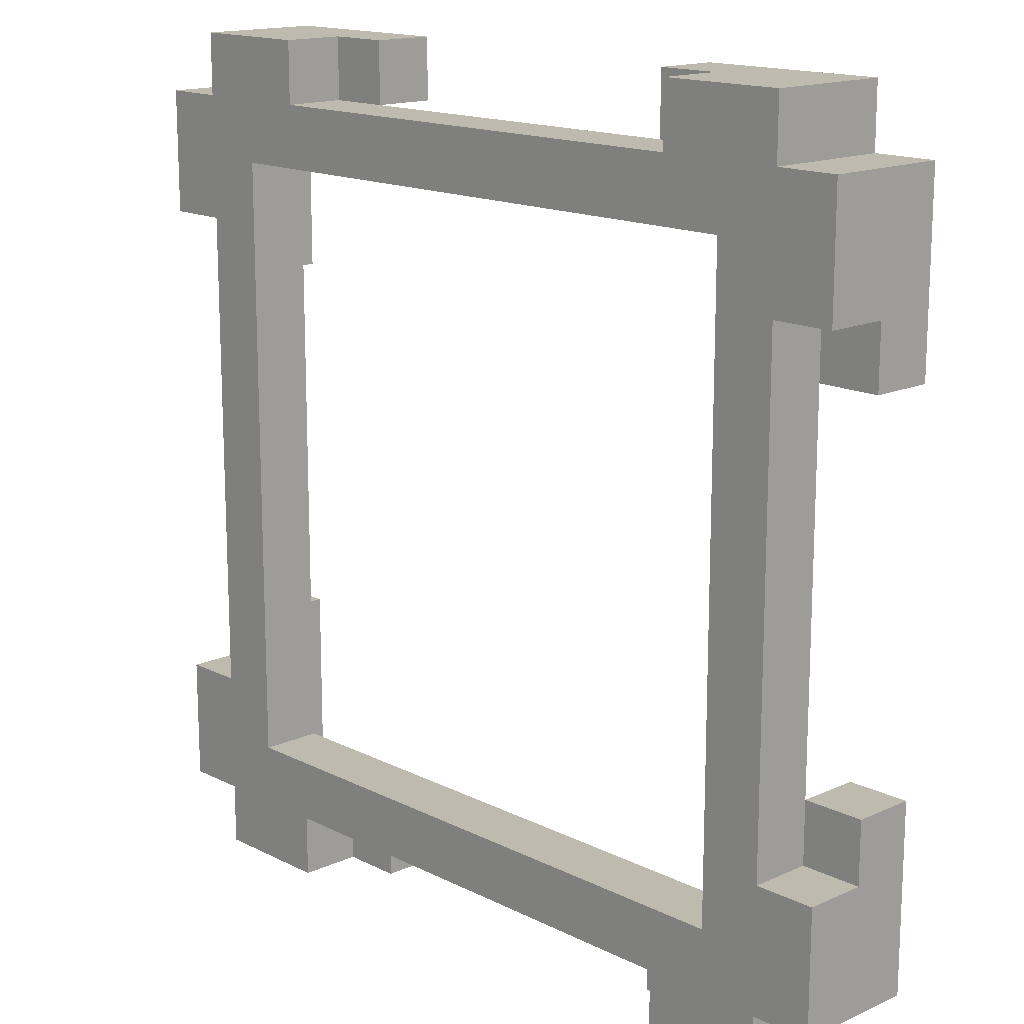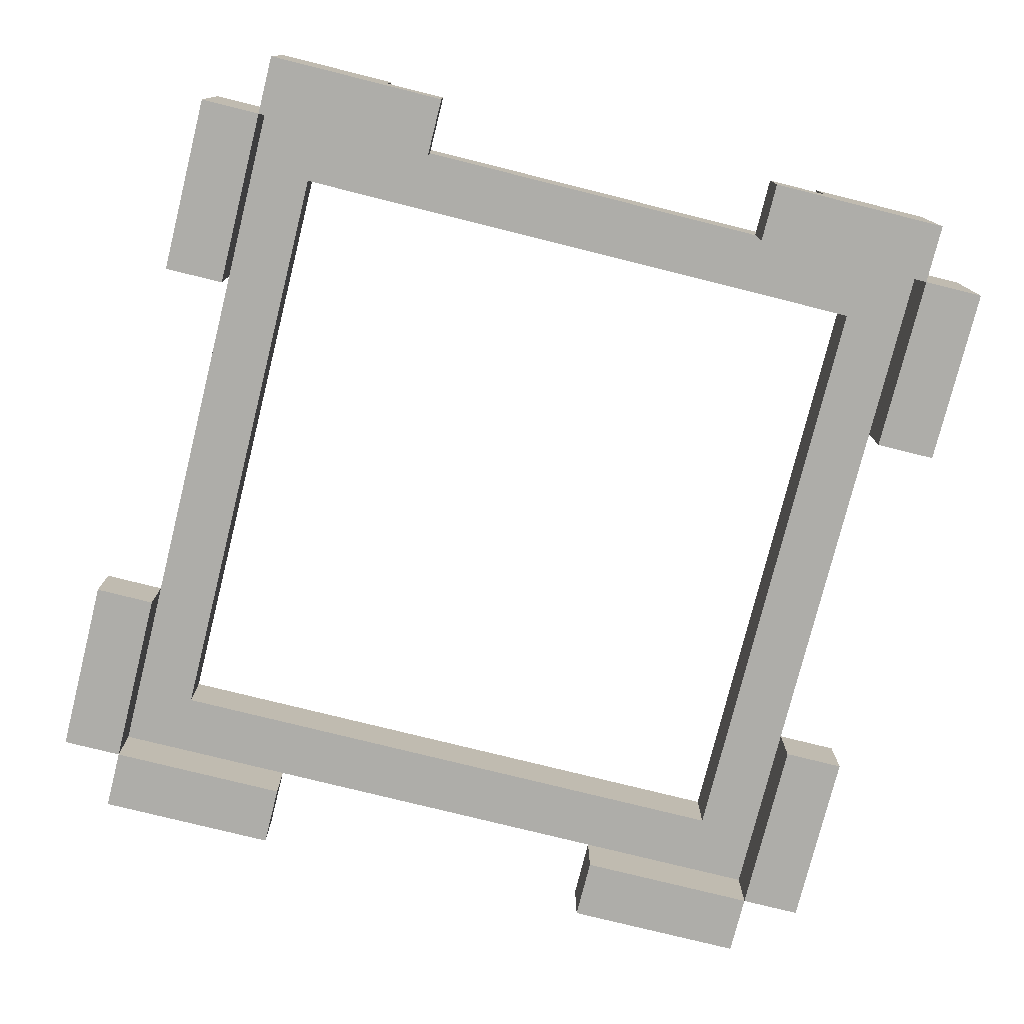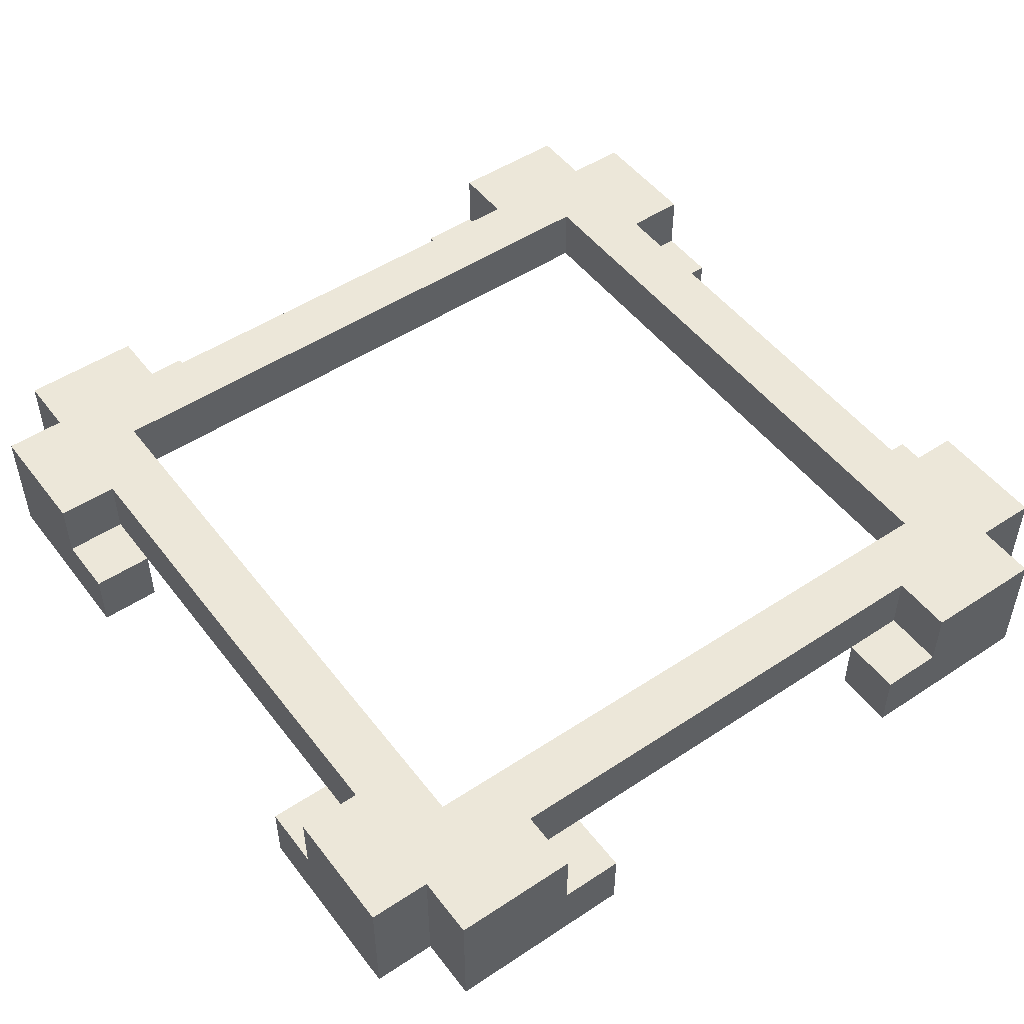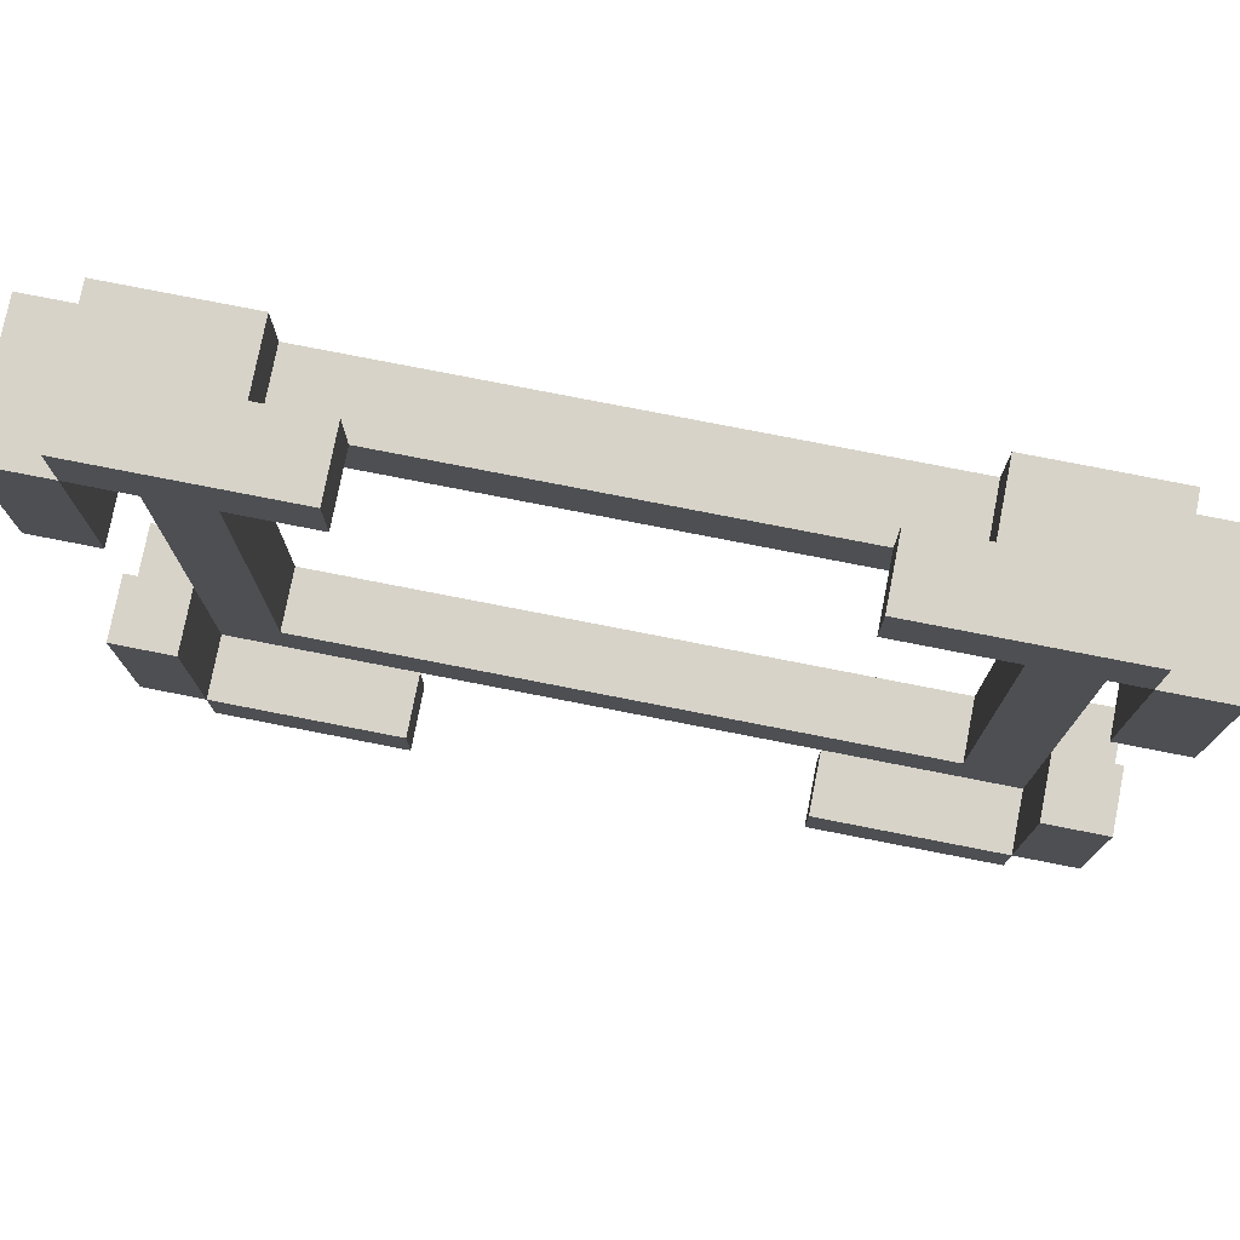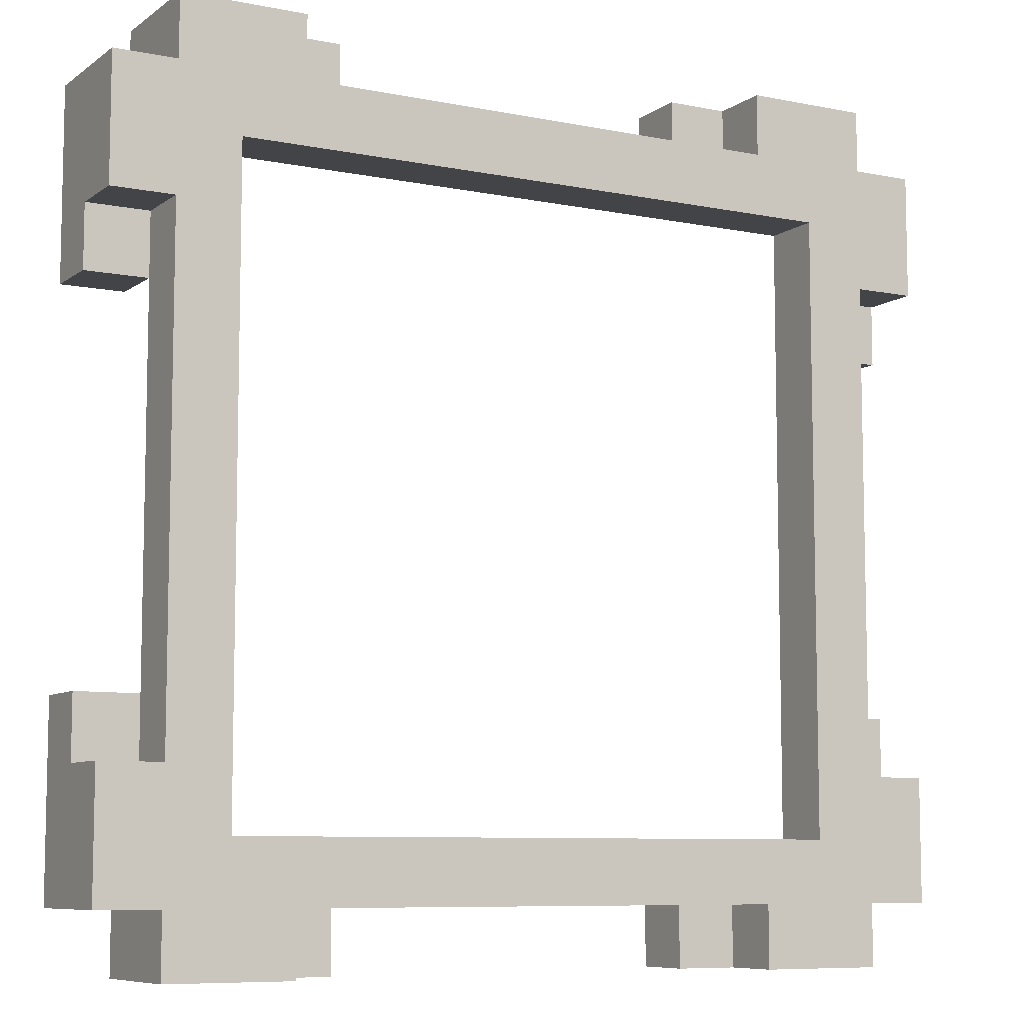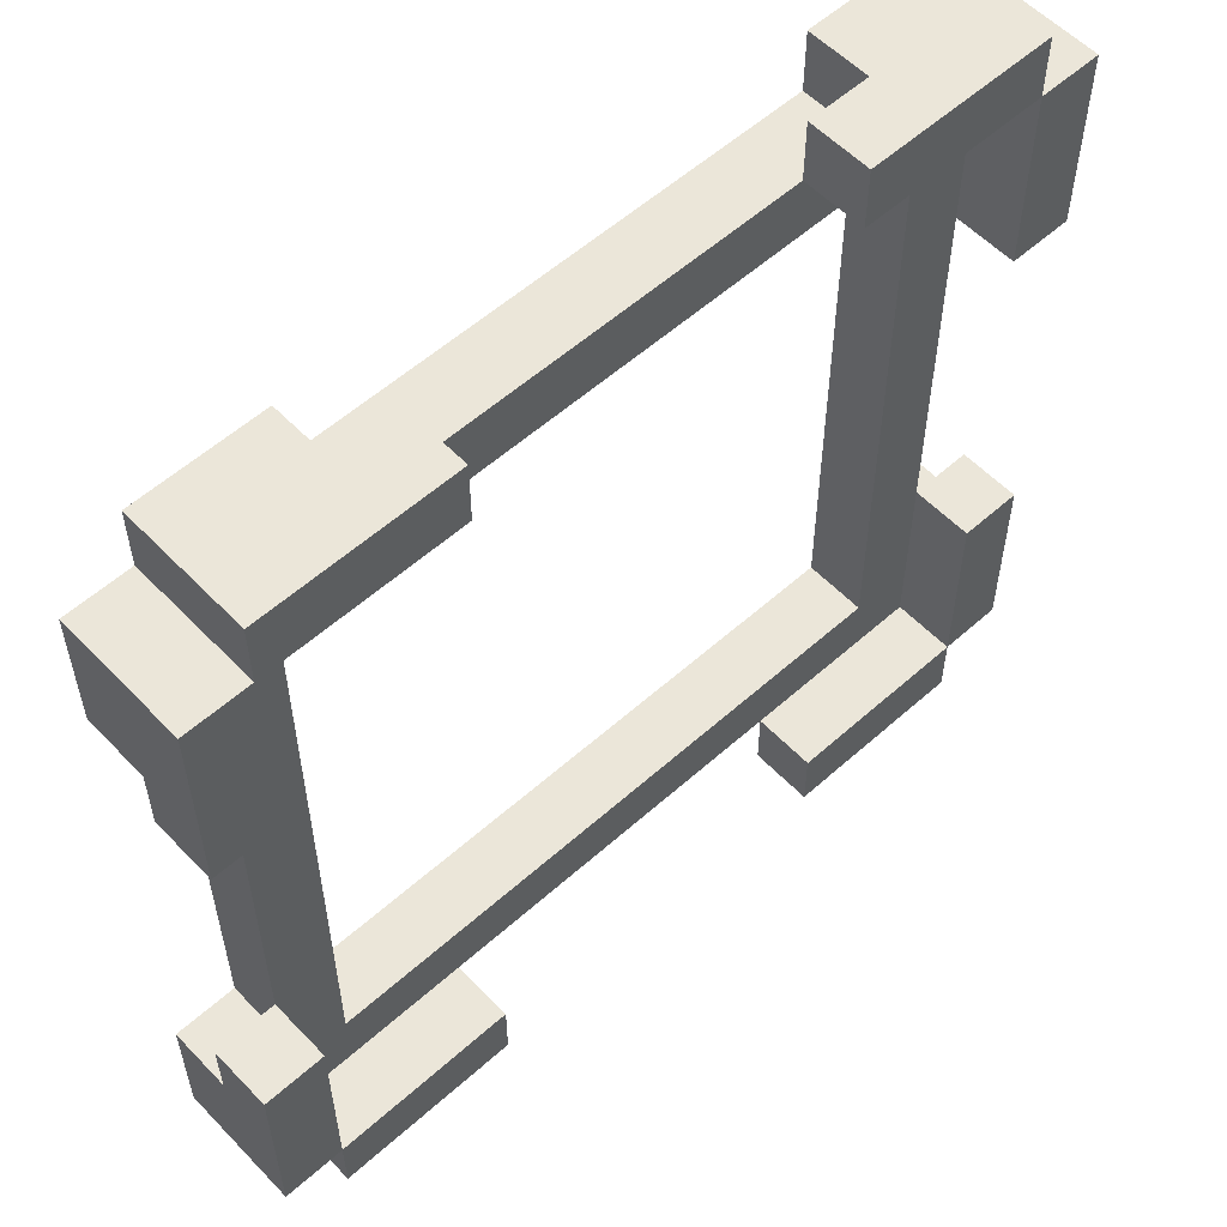
<metadata>
{"format":"obj","ext":"obj","renderer":"f3d","projection":"perspective","resolution":1024,"background":"white","views":[{"elev":15.5,"azim":-133.5,"up":"+Z"},{"elev":-77.1,"azim":166.0,"up":"+Y"},{"elev":50.0,"azim":-126.0,"up":"+Y"},{"elev":77.1,"azim":11.1,"up":"+Z"},{"elev":-8.1,"azim":150.9,"up":"+Z"},{"elev":56.5,"azim":-43.0,"up":"+Z"}]}
</metadata>
<code>
v -7 14 6
v -7 14 3
v -7 14 -3
v -7 14 -6
v -7 15 4
v -7 15 3
v -7 15 -3
v -7 15 -4
v -7 16 6
v -7 16 4
v -7 16 -4
v -7 16 -6
v -6 14 7
v -6 14 6
v -6 14 -6
v -6 14 -7
v -6 15 4
v -6 15 3
v -6 15 -3
v -6 15 -4
v -6 16 7
v -6 16 6
v -6 16 4
v -6 16 -4
v -6 16 -6
v -6 16 -7
v 3 14 7
v 3 14 6
v 3 14 -6
v 3 14 -7
v 3 15 7
v 3 15 6
v 3 15 -6
v 3 15 -7
v 4 15 7
v 4 15 6
v 4 15 -6
v 4 15 -7
v 4 16 7
v 4 16 6
v 4 16 -6
v 4 16 -7
v 5 15 5
v 5 15 -5
v 5 16 5
v 5 16 -5
v 6 14 6
v 6 14 3
v 6 14 -3
v 6 14 -6
v 6 15 6
v 6 15 3
v 6 15 -3
v 6 15 -6
v -6 14 6
v -6 14 3
v -6 14 -3
v -6 14 -6
v -6 15 6
v -6 15 3
v -6 15 -3
v -6 15 -6
v -5 15 5
v -5 15 -5
v -5 16 5
v -5 16 -5
v -4 15 7
v -4 15 6
v -4 15 -6
v -4 15 -7
v -4 16 7
v -4 16 6
v -4 16 -6
v -4 16 -7
v -3 14 7
v -3 14 6
v -3 14 -6
v -3 14 -7
v -3 15 7
v -3 15 6
v -3 15 -6
v -3 15 -7
v 6 14 7
v 6 14 6
v 6 14 -6
v 6 14 -7
v 6 15 4
v 6 15 3
v 6 15 -3
v 6 15 -4
v 6 16 7
v 6 16 6
v 6 16 4
v 6 16 -4
v 6 16 -6
v 6 16 -7
v 7 14 6
v 7 14 3
v 7 14 -3
v 7 14 -6
v 7 15 4
v 7 15 3
v 7 15 -3
v 7 15 -4
v 7 16 6
v 7 16 4
v 7 16 -4
v 7 16 -6
v -6 14 7
v -6 16 7
v -4 15 7
v -4 16 7
v -3 14 7
v -3 15 7
v 3 14 7
v 3 15 7
v 4 15 7
v 4 16 7
v 6 14 7
v 6 16 7
v -7 14 6
v -7 16 6
v -6 14 6
v -6 16 6
v -4 15 6
v -4 16 6
v -3 15 6
v 3 15 6
v 4 15 6
v 4 16 6
v 6 14 6
v 6 16 6
v 7 14 6
v 7 16 6
v -7 14 -3
v -7 15 -3
v -6 14 -3
v -6 15 -3
v 6 14 -3
v 6 15 -3
v 7 14 -3
v 7 15 -3
v -7 15 -4
v -7 16 -4
v -6 15 -4
v -6 16 -4
v 6 15 -4
v 6 16 -4
v 7 15 -4
v 7 16 -4
v -5 15 -5
v -5 16 -5
v 5 15 -5
v 5 16 -5
v -6 14 -6
v -6 15 -6
v -3 14 -6
v -3 15 -6
v 3 14 -6
v 3 15 -6
v 6 14 -6
v 6 15 -6
v -6 14 6
v -6 15 6
v -3 14 6
v -3 15 6
v 3 14 6
v 3 15 6
v 6 14 6
v 6 15 6
v -5 15 5
v -5 16 5
v 5 15 5
v 5 16 5
v -7 15 4
v -7 16 4
v -6 15 4
v -6 16 4
v 6 15 4
v 6 16 4
v 7 15 4
v 7 16 4
v -7 14 3
v -7 15 3
v -6 14 3
v -6 15 3
v 6 14 3
v 6 15 3
v 7 14 3
v 7 15 3
v -7 14 -6
v -7 16 -6
v -6 14 -6
v -6 16 -6
v -4 15 -6
v -4 16 -6
v -3 15 -6
v 3 15 -6
v 4 15 -6
v 4 16 -6
v 6 14 -6
v 6 16 -6
v 7 14 -6
v 7 16 -6
v -6 14 -7
v -6 16 -7
v -4 15 -7
v -4 16 -7
v -3 14 -7
v -3 15 -7
v 3 14 -7
v 3 15 -7
v 4 15 -7
v 4 16 -7
v 6 14 -7
v 6 16 -7
v -6 14 7
v -3 14 7
v 3 14 7
v 6 14 7
v -7 14 6
v -6 14 6
v -3 14 6
v 3 14 6
v 6 14 6
v 7 14 6
v -7 14 3
v -6 14 3
v 6 14 3
v 7 14 3
v -7 14 -3
v -6 14 -3
v 6 14 -3
v 7 14 -3
v -7 14 -6
v -6 14 -6
v -3 14 -6
v 3 14 -6
v 6 14 -6
v 7 14 -6
v -6 14 -7
v -3 14 -7
v 3 14 -7
v 6 14 -7
v -6 15 6
v -3 15 6
v 3 15 6
v 6 15 6
v -5 15 5
v 5 15 5
v -6 15 3
v 6 15 3
v -6 15 -3
v 6 15 -3
v -5 15 -5
v 5 15 -5
v -6 15 -6
v -3 15 -6
v 3 15 -6
v 6 15 -6
v -4 15 7
v -3 15 7
v 3 15 7
v 4 15 7
v -4 15 6
v -3 15 6
v 3 15 6
v 4 15 6
v -7 15 4
v -6 15 4
v 6 15 4
v 7 15 4
v -7 15 3
v -6 15 3
v 6 15 3
v 7 15 3
v -7 15 -3
v -6 15 -3
v 6 15 -3
v 7 15 -3
v -7 15 -4
v -6 15 -4
v 6 15 -4
v 7 15 -4
v -4 15 -6
v -3 15 -6
v 3 15 -6
v 4 15 -6
v -4 15 -7
v -3 15 -7
v 3 15 -7
v 4 15 -7
v -6 16 7
v -4 16 7
v 4 16 7
v 6 16 7
v -7 16 6
v -6 16 6
v -4 16 6
v 4 16 6
v 6 16 6
v 7 16 6
v -5 16 5
v 5 16 5
v -7 16 4
v -6 16 4
v 6 16 4
v 7 16 4
v -7 16 -4
v -6 16 -4
v 6 16 -4
v 7 16 -4
v -5 16 -5
v 5 16 -5
v -7 16 -6
v -6 16 -6
v -4 16 -6
v 4 16 -6
v 6 16 -6
v 7 16 -6
v -6 16 -7
v -4 16 -7
v 4 16 -7
v 6 16 -7
f 5 2 1
f 6 2 5
f 7 4 3
f 8 4 7
f 9 5 1
f 10 5 9
f 11 4 8
f 12 4 11
f 21 14 13
f 22 14 21
f 23 20 19
f 23 18 17
f 23 19 18
f 24 20 23
f 25 16 15
f 26 16 25
f 31 28 27
f 32 28 31
f 33 30 29
f 34 30 33
f 39 36 35
f 40 36 39
f 41 38 37
f 42 38 41
f 45 44 43
f 46 44 45
f 51 48 47
f 52 48 51
f 53 50 49
f 54 50 53
f 55 56 59
f 59 56 60
f 57 58 61
f 61 58 62
f 63 64 65
f 65 64 66
f 67 68 71
f 71 68 72
f 69 70 73
f 73 70 74
f 75 76 79
f 79 76 80
f 77 78 81
f 81 78 82
f 83 84 91
f 91 84 92
f 89 90 93
f 87 88 93
f 88 89 93
f 93 90 94
f 85 86 95
f 95 86 96
f 97 98 101
f 101 98 102
f 99 100 103
f 103 100 104
f 97 101 105
f 105 101 106
f 104 100 107
f 107 100 108
f 111 110 109
f 112 110 111
f 113 111 109
f 114 111 113
f 117 116 115
f 119 117 115
f 119 118 117
f 120 118 119
f 123 122 121
f 124 122 123
f 127 126 125
f 128 126 127
f 129 126 128
f 130 126 129
f 133 132 131
f 134 132 133
f 137 136 135
f 138 136 137
f 141 140 139
f 142 140 141
f 145 144 143
f 146 144 145
f 149 148 147
f 150 148 149
f 153 152 151
f 154 152 153
f 157 156 155
f 158 156 157
f 161 160 159
f 162 160 161
f 163 164 165
f 165 164 166
f 167 168 169
f 169 168 170
f 171 172 173
f 173 172 174
f 175 176 177
f 177 176 178
f 179 180 181
f 181 180 182
f 183 184 185
f 185 184 186
f 187 188 189
f 189 188 190
f 191 192 193
f 193 192 194
f 195 196 197
f 197 196 198
f 198 196 199
f 199 196 200
f 201 202 203
f 203 202 204
f 205 206 207
f 207 206 208
f 205 207 209
f 209 207 210
f 211 212 213
f 211 213 215
f 213 214 215
f 215 214 216
f 222 218 217
f 223 218 222
f 224 220 219
f 225 220 224
f 227 222 221
f 228 222 227
f 229 226 225
f 230 226 229
f 235 232 231
f 236 232 235
f 239 234 233
f 240 234 239
f 241 237 236
f 242 237 241
f 243 239 238
f 244 239 243
f 249 246 245
f 249 248 247
f 249 247 246
f 250 248 249
f 251 249 245
f 252 248 250
f 253 249 251
f 254 252 250
f 255 249 253
f 256 254 250
f 257 255 253
f 257 256 255
f 258 256 257
f 259 256 258
f 260 254 256
f 260 256 259
f 261 262 265
f 265 262 266
f 263 264 267
f 267 264 268
f 269 270 273
f 273 270 274
f 271 272 275
f 275 272 276
f 277 278 281
f 281 278 282
f 279 280 283
f 283 280 284
f 285 286 289
f 289 286 290
f 287 288 291
f 291 288 292
f 293 294 298
f 298 294 299
f 295 296 300
f 300 296 301
f 298 299 303
f 301 302 303
f 300 301 303
f 299 300 303
f 297 298 303
f 303 302 304
f 297 303 305
f 305 303 306
f 304 302 307
f 307 302 308
f 306 303 310
f 304 307 311
f 309 310 313
f 310 303 313
f 311 312 314
f 304 311 314
f 309 313 315
f 313 314 315
f 315 314 316
f 316 314 317
f 317 314 318
f 314 312 319
f 318 314 319
f 319 312 320
f 316 317 321
f 321 317 322
f 318 319 323
f 323 319 324

</code>
